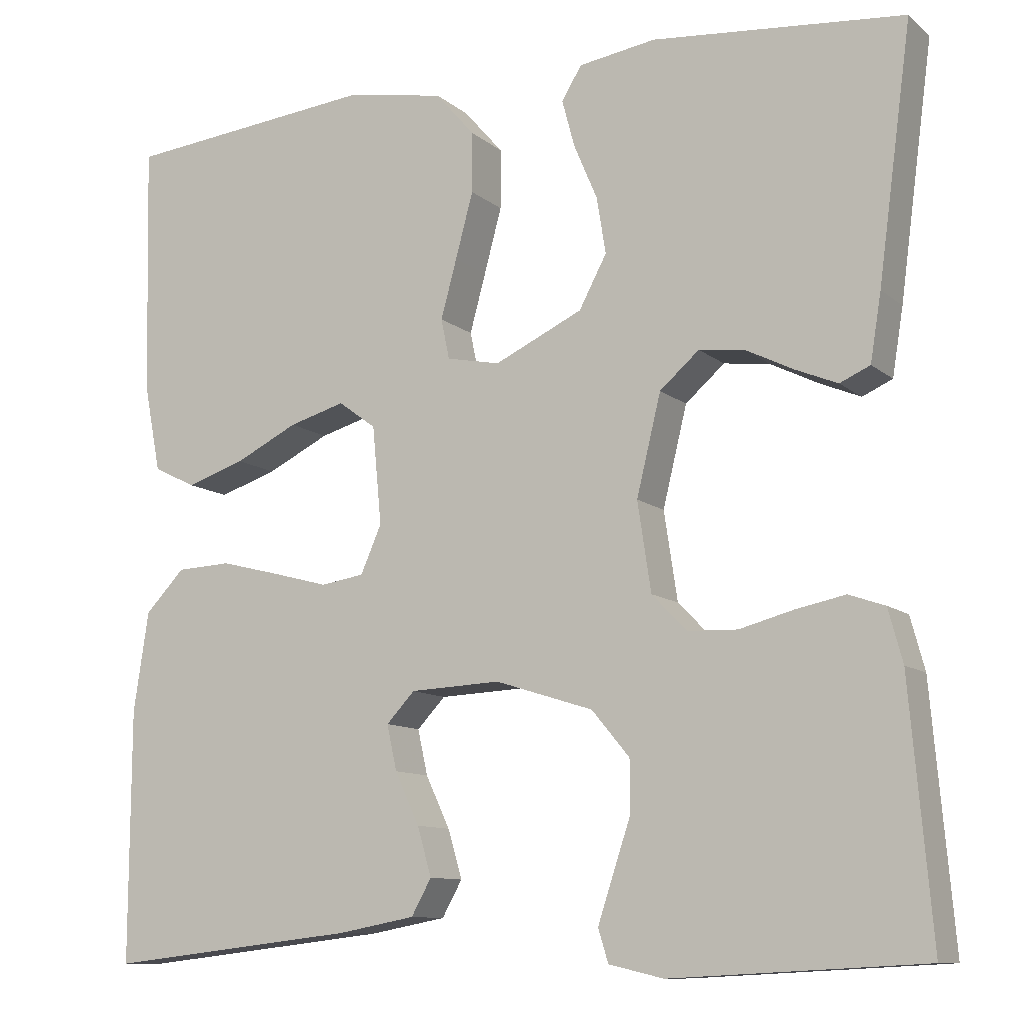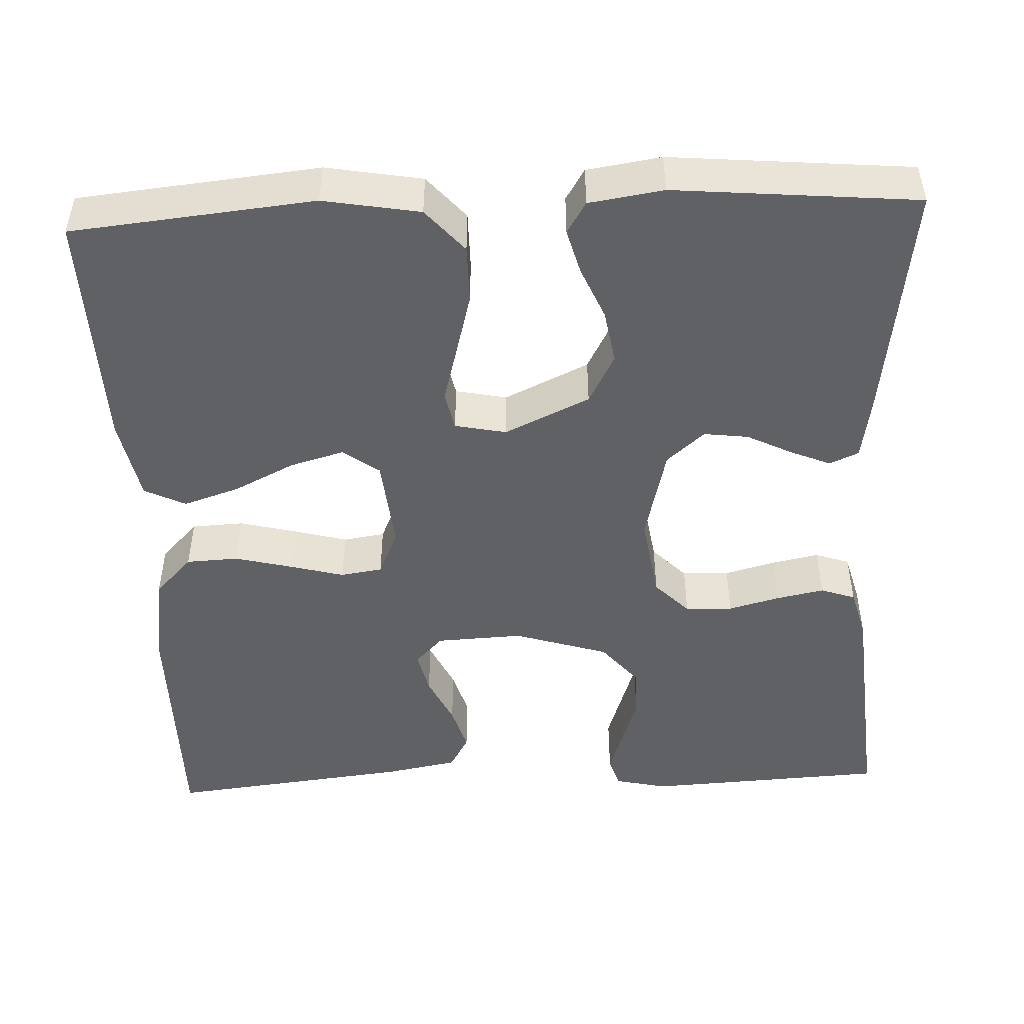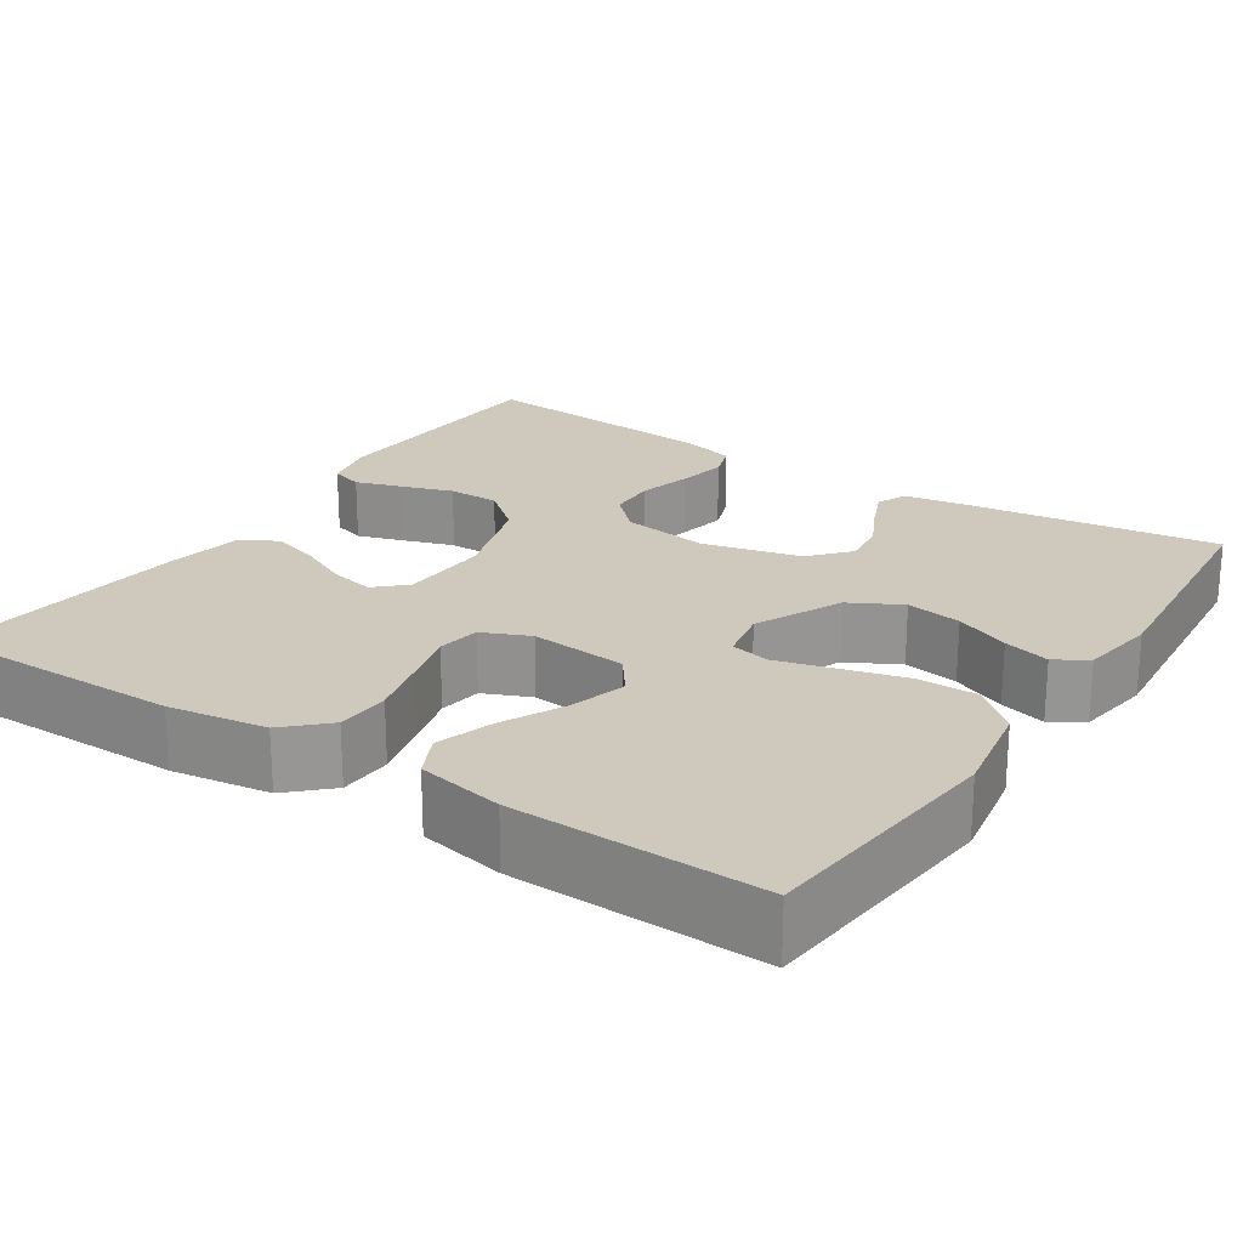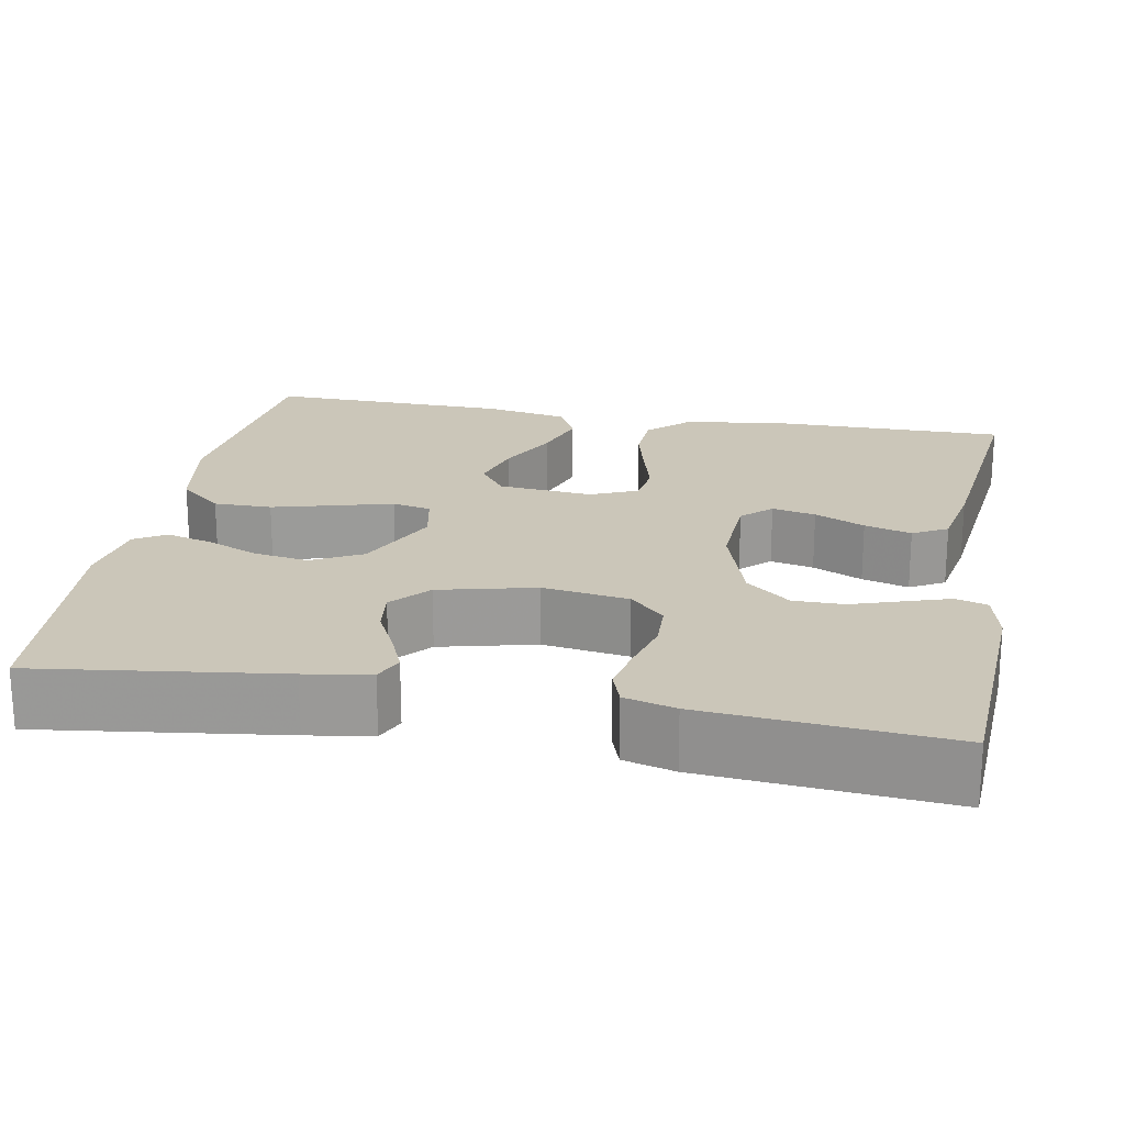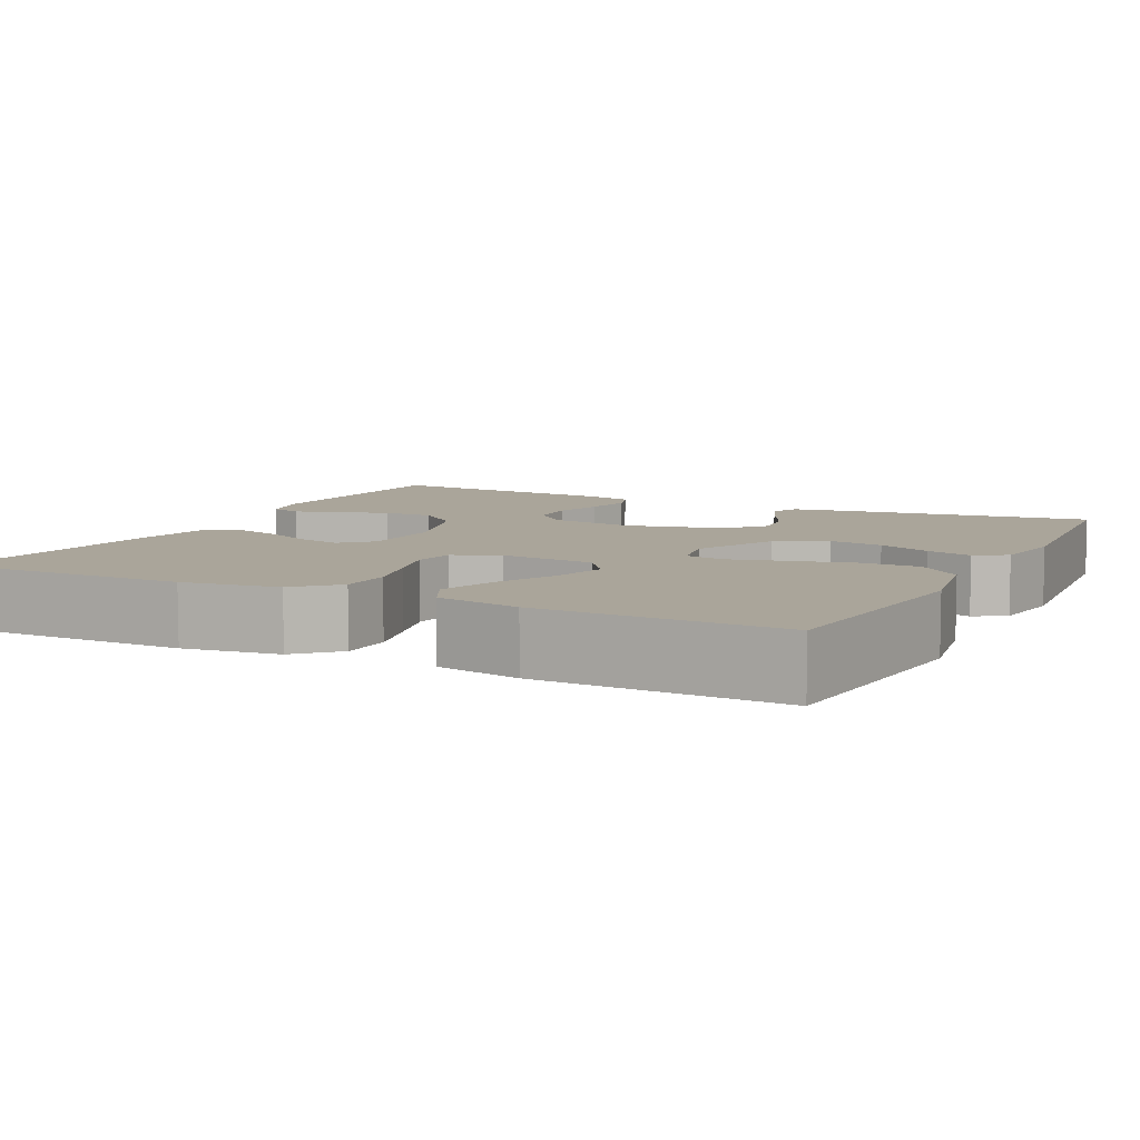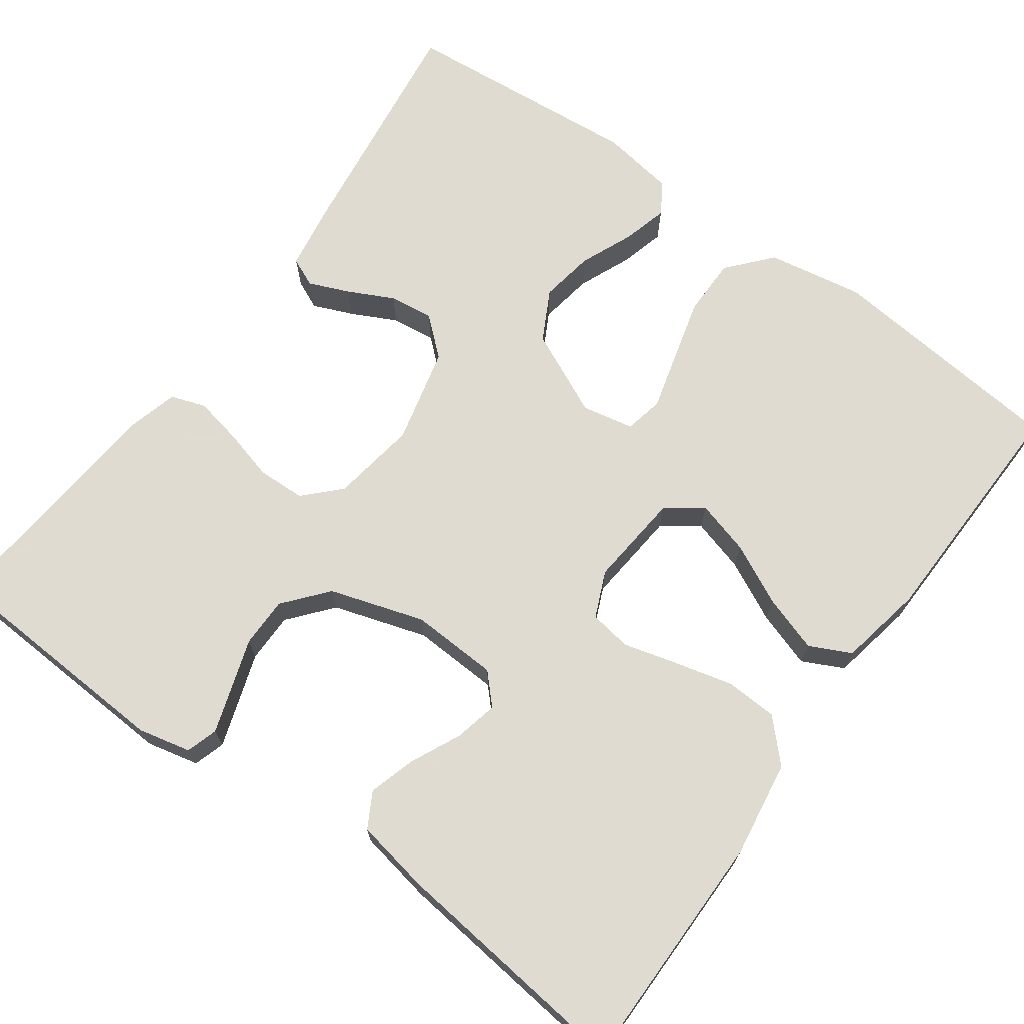
<metadata>
{"format":"obj","ext":"obj","renderer":"f3d","projection":"perspective","resolution":1024,"background":"white","views":[{"elev":-10.5,"azim":28.0,"up":"+Z"},{"elev":-48.1,"azim":2.5,"up":"+Y"},{"elev":22.4,"azim":-56.6,"up":"+Y"},{"elev":20.8,"azim":100.5,"up":"+Y"},{"elev":7.7,"azim":-63.3,"up":"+Y"},{"elev":69.8,"azim":-144.1,"up":"+Y"}]}
</metadata>
<code>
v 0.5 0.07 0.5
v 0.46 0.07 0.2
v 0.447 0.07 0.12
v 0.411 0.07 0.104
v 0.361 0.07 0.125
v 0.305 0.07 0.153
v 0.25 0.07 0.16
v 0.203 0.07 0.119
v 0.174 0.07 0
v 0.19 0.07 -0.106
v 0.232 0.07 -0.149
v 0.291 0.07 -0.151
v 0.355 0.07 -0.134
v 0.414 0.07 -0.122
v 0.457 0.07 -0.137
v 0.474 0.07 -0.2
v 0.5 0.07 -0.5
v 0.2 0.07 -0.516
v 0.135 0.07 -0.501
v 0.123 0.07 -0.462
v 0.141 0.07 -0.407
v 0.162 0.07 -0.344
v 0.162 0.07 -0.282
v 0.117 0.07 -0.228
v 0 0.07 -0.191
v -0.108 0.07 -0.196
v -0.142 0.07 -0.232
v -0.13 0.07 -0.286
v -0.101 0.07 -0.348
v -0.084 0.07 -0.406
v -0.108 0.07 -0.449
v -0.2 0.07 -0.466
v -0.5 0.07 -0.5
v -0.499 0.07 -0.2
v -0.481 0.07 -0.081
v -0.434 0.07 -0.032
v -0.369 0.07 -0.029
v -0.298 0.07 -0.047
v -0.231 0.07 -0.065
v -0.179 0.07 -0.057
v -0.154 0.07 0
v -0.165 0.07 0.117
v -0.21 0.07 0.15
v -0.277 0.07 0.131
v -0.352 0.07 0.094
v -0.422 0.07 0.071
v -0.473 0.07 0.096
v -0.493 0.07 0.2
v -0.5 0.07 0.5
v -0.2 0.07 0.53
v -0.081 0.07 0.509
v -0.034 0.07 0.455
v -0.034 0.07 0.383
v -0.055 0.07 0.305
v -0.074 0.07 0.235
v -0.064 0.07 0.187
v 0 0.07 0.174
v 0.105 0.07 0.223
v 0.138 0.07 0.285
v 0.127 0.07 0.352
v 0.099 0.07 0.418
v 0.084 0.07 0.474
v 0.108 0.07 0.513
v 0.2 0.07 0.527
v 0.5 0 0.5
v 0.46 0 0.2
v 0.447 0 0.12
v 0.411 0 0.104
v 0.361 0 0.125
v 0.305 0 0.153
v 0.25 0 0.16
v 0.203 0 0.119
v 0.174 0 0
v 0.19 0 -0.106
v 0.232 0 -0.149
v 0.291 0 -0.151
v 0.355 0 -0.134
v 0.414 0 -0.122
v 0.457 0 -0.137
v 0.474 0 -0.2
v 0.5 0 -0.5
v 0.2 0 -0.516
v 0.135 0 -0.501
v 0.123 0 -0.462
v 0.141 0 -0.407
v 0.162 0 -0.344
v 0.162 0 -0.282
v 0.117 0 -0.228
v 0 0 -0.191
v -0.108 0 -0.196
v -0.142 0 -0.232
v -0.13 0 -0.286
v -0.101 0 -0.348
v -0.084 0 -0.406
v -0.108 0 -0.449
v -0.2 0 -0.466
v -0.5 0 -0.5
v -0.499 0 -0.2
v -0.481 0 -0.081
v -0.434 0 -0.032
v -0.369 0 -0.029
v -0.298 0 -0.047
v -0.231 0 -0.065
v -0.179 0 -0.057
v -0.154 0 0
v -0.165 0 0.117
v -0.21 0 0.15
v -0.277 0 0.131
v -0.352 0 0.094
v -0.422 0 0.071
v -0.473 0 0.096
v -0.493 0 0.2
v -0.5 0 0.5
v -0.2 0 0.53
v -0.081 0 0.509
v -0.034 0 0.455
v -0.034 0 0.383
v -0.055 0 0.305
v -0.074 0 0.235
v -0.064 0 0.187
v 0 0 0.174
v 0.105 0 0.223
v 0.138 0 0.285
v 0.127 0 0.352
v 0.099 0 0.418
v 0.084 0 0.474
v 0.108 0 0.513
v 0.2 0 0.527
f 60 61 62 63
f 59 60 63 64
f 52 53 54 55
f 50 51 52 55
f 50 55 56
f 49 50 56
f 48 49 56
f 44 45 46 47
f 43 44 47 48
f 36 37 38 39
f 34 35 36 39
f 34 39 40
f 33 34 40
f 32 33 40
f 28 29 30 31
f 27 28 31 32
f 19 20 21 22
f 17 18 19 22
f 17 22 23
f 16 17 23 24
f 12 13 14 15
f 12 15 16 24
f 3 4 5 6
f 1 2 3 6
f 59 64 1 6
f 58 59 6 7
f 57 58 7 8
f 43 48 56 57
f 42 43 57 8
f 41 42 8 9
f 27 32 40 41
f 26 27 41
f 25 26 41 9
f 11 12 24 25
f 10 11 25
f 9 10 25
f 127 126 125 124
f 128 127 124 123
f 119 118 117 116
f 119 116 115 114
f 120 119 114
f 120 114 113
f 120 113 112
f 111 110 109 108
f 112 111 108 107
f 103 102 101 100
f 103 100 99 98
f 104 103 98
f 104 98 97
f 104 97 96
f 95 94 93 92
f 96 95 92 91
f 86 85 84 83
f 86 83 82 81
f 87 86 81
f 88 87 81 80
f 79 78 77 76
f 88 80 79 76
f 70 69 68 67
f 70 67 66 65
f 70 65 128 123
f 71 70 123 122
f 72 71 122 121
f 121 120 112 107
f 72 121 107 106
f 73 72 106 105
f 105 104 96 91
f 105 91 90
f 73 105 90 89
f 89 88 76 75
f 89 75 74
f 89 74 73
f 1 65 66 2
f 2 66 67 3
f 3 67 68 4
f 4 68 69 5
f 5 69 70 6
f 6 70 71 7
f 7 71 72 8
f 8 72 73 9
f 9 73 74 10
f 10 74 75 11
f 11 75 76 12
f 12 76 77 13
f 13 77 78 14
f 14 78 79 15
f 15 79 80 16
f 16 80 81 17
f 17 81 82 18
f 18 82 83 19
f 19 83 84 20
f 20 84 85 21
f 21 85 86 22
f 22 86 87 23
f 23 87 88 24
f 24 88 89 25
f 25 89 90 26
f 26 90 91 27
f 27 91 92 28
f 28 92 93 29
f 29 93 94 30
f 30 94 95 31
f 31 95 96 32
f 32 96 97 33
f 33 97 98 34
f 34 98 99 35
f 35 99 100 36
f 36 100 101 37
f 37 101 102 38
f 38 102 103 39
f 39 103 104 40
f 40 104 105 41
f 41 105 106 42
f 42 106 107 43
f 43 107 108 44
f 44 108 109 45
f 45 109 110 46
f 46 110 111 47
f 47 111 112 48
f 48 112 113 49
f 49 113 114 50
f 50 114 115 51
f 51 115 116 52
f 52 116 117 53
f 53 117 118 54
f 54 118 119 55
f 55 119 120 56
f 56 120 121 57
f 57 121 122 58
f 58 122 123 59
f 59 123 124 60
f 60 124 125 61
f 61 125 126 62
f 62 126 127 63
f 63 127 128 64
f 64 128 65 1

</code>
